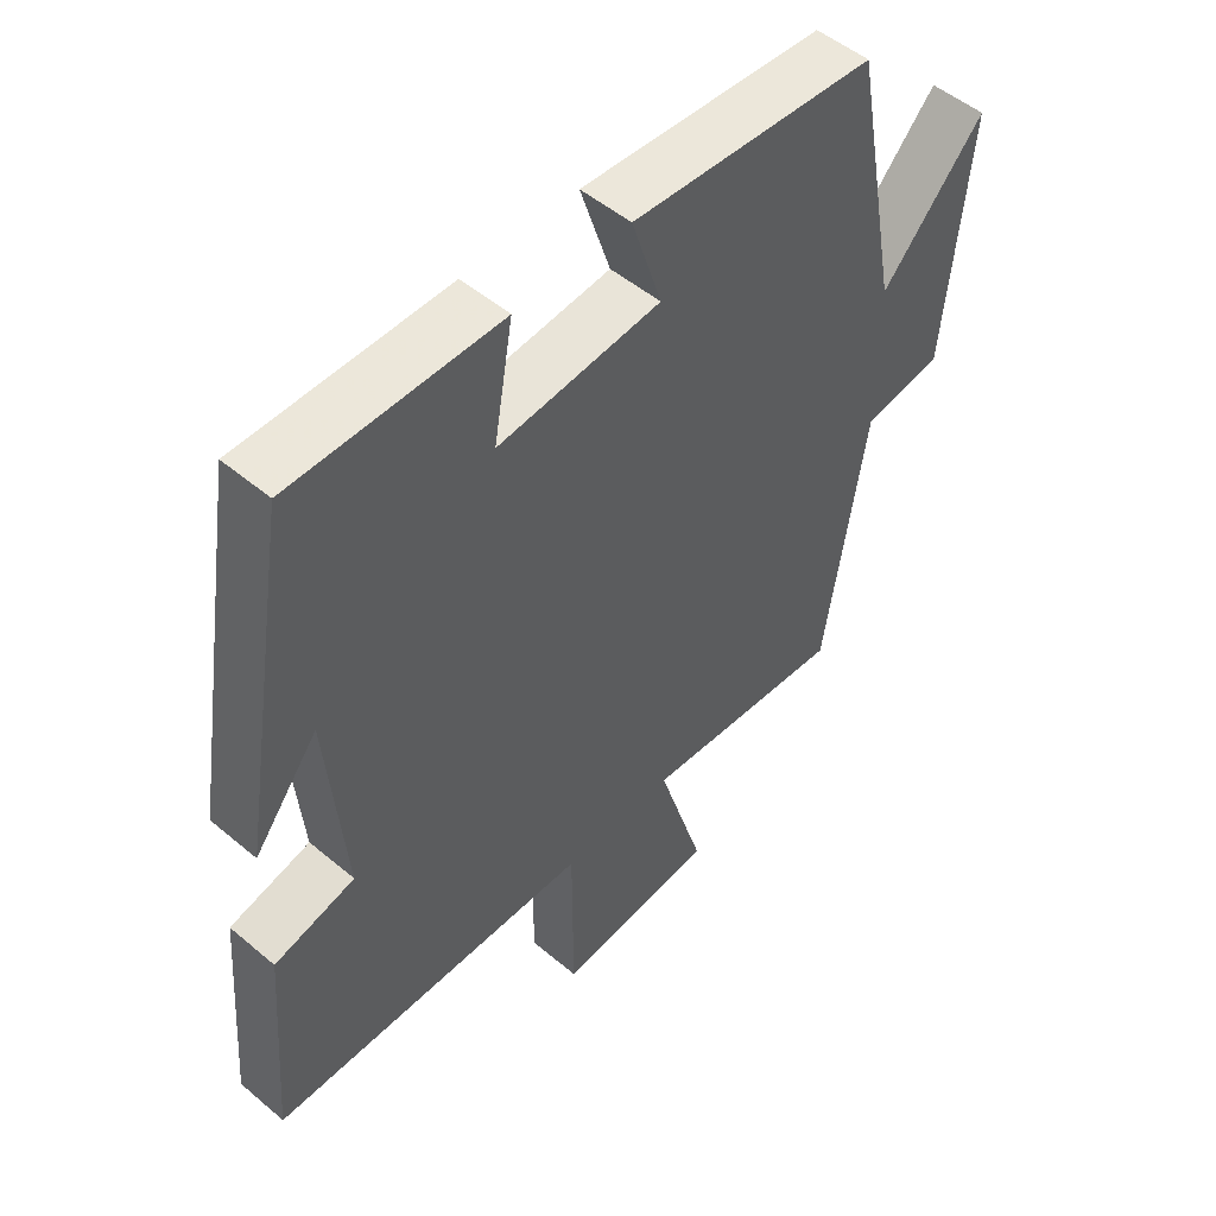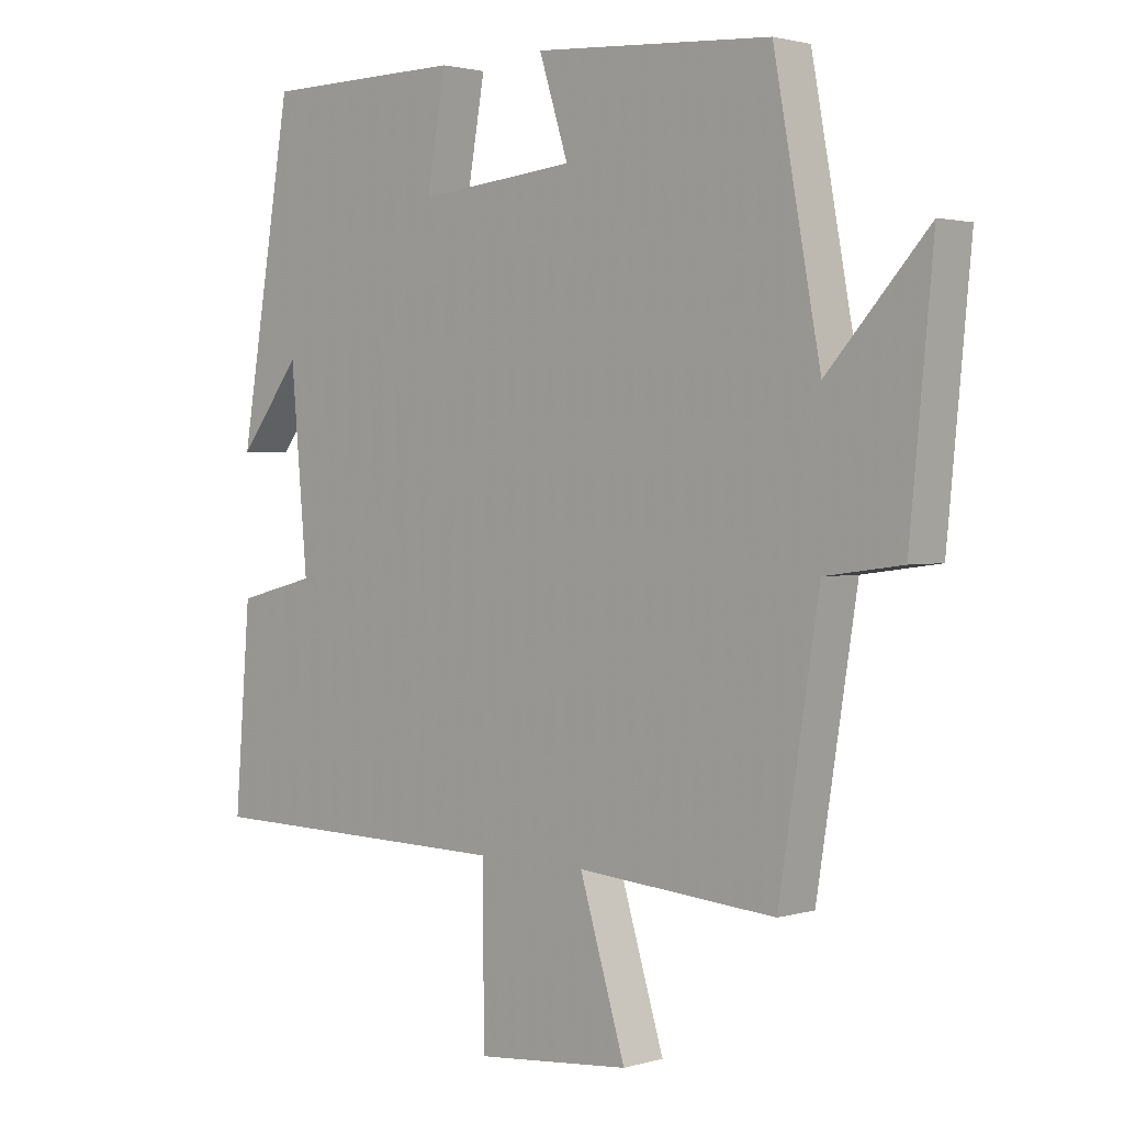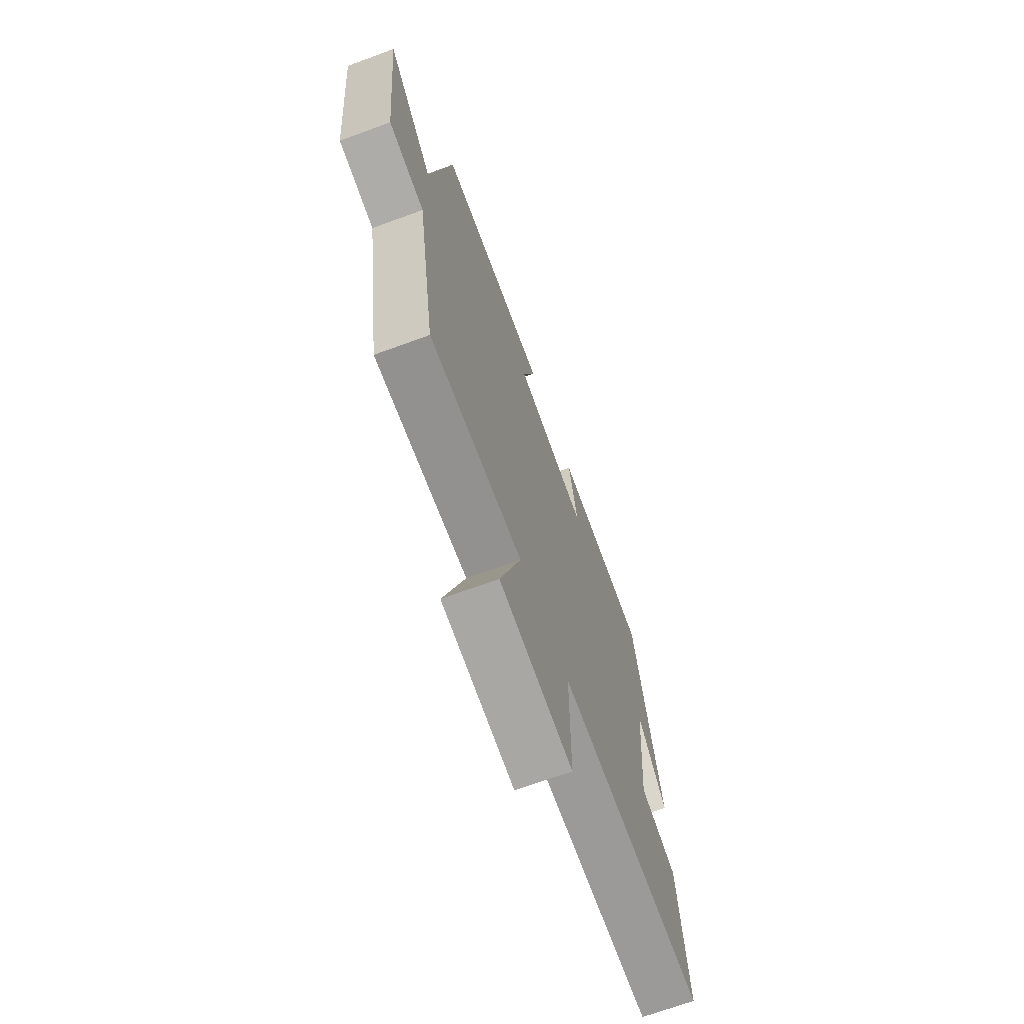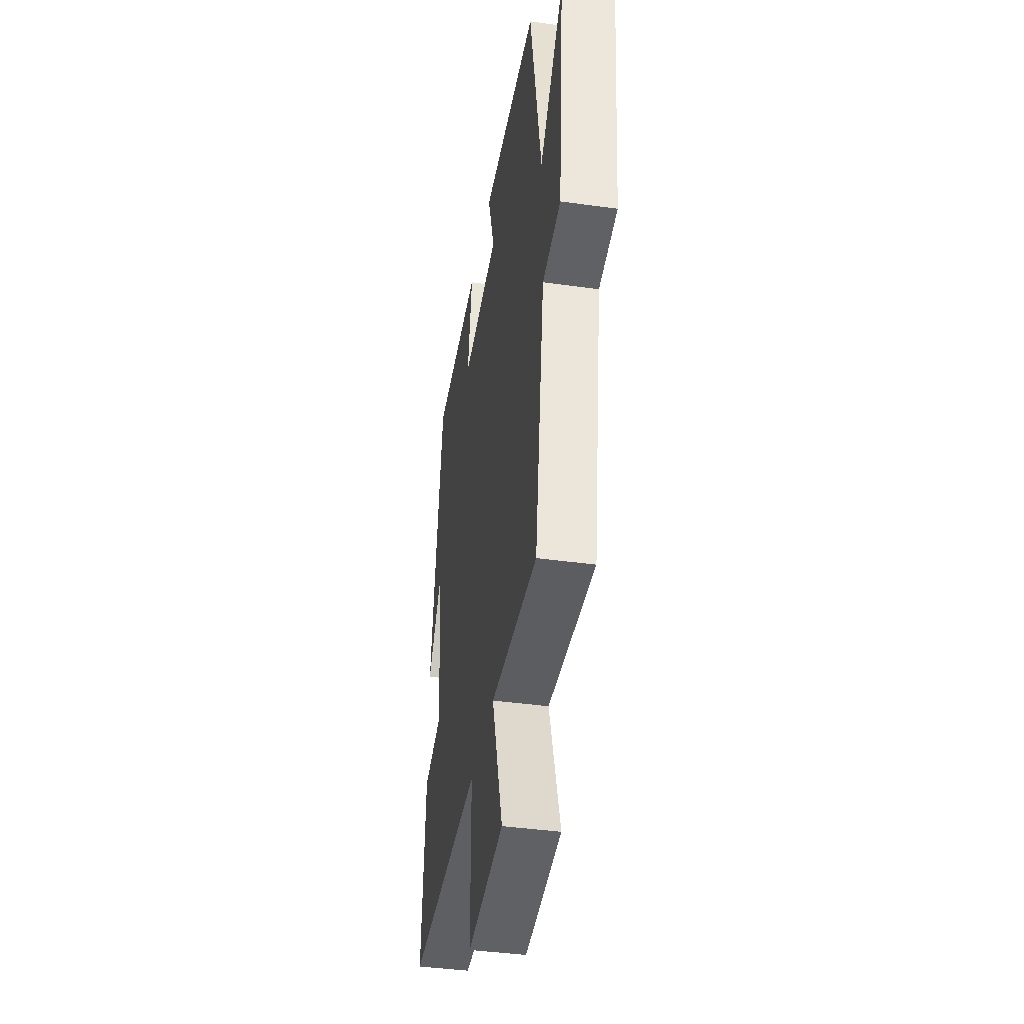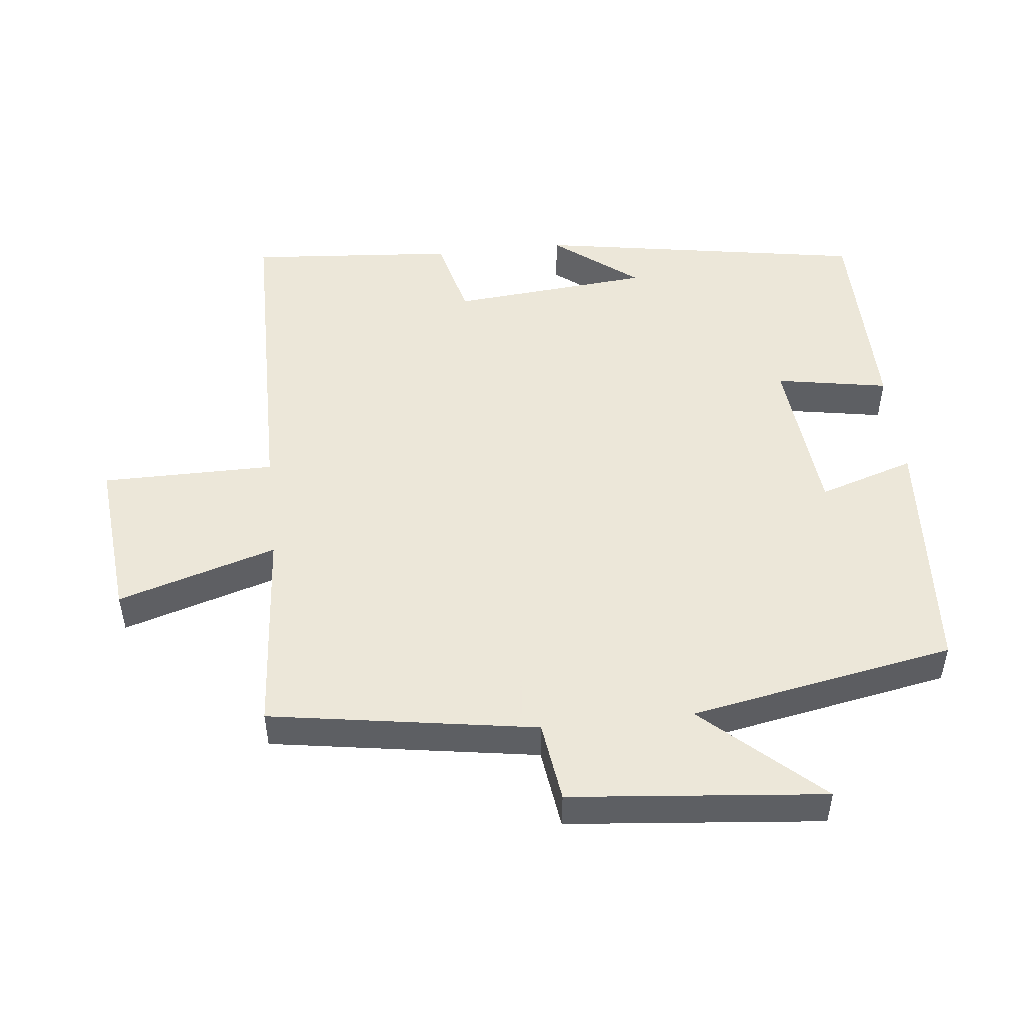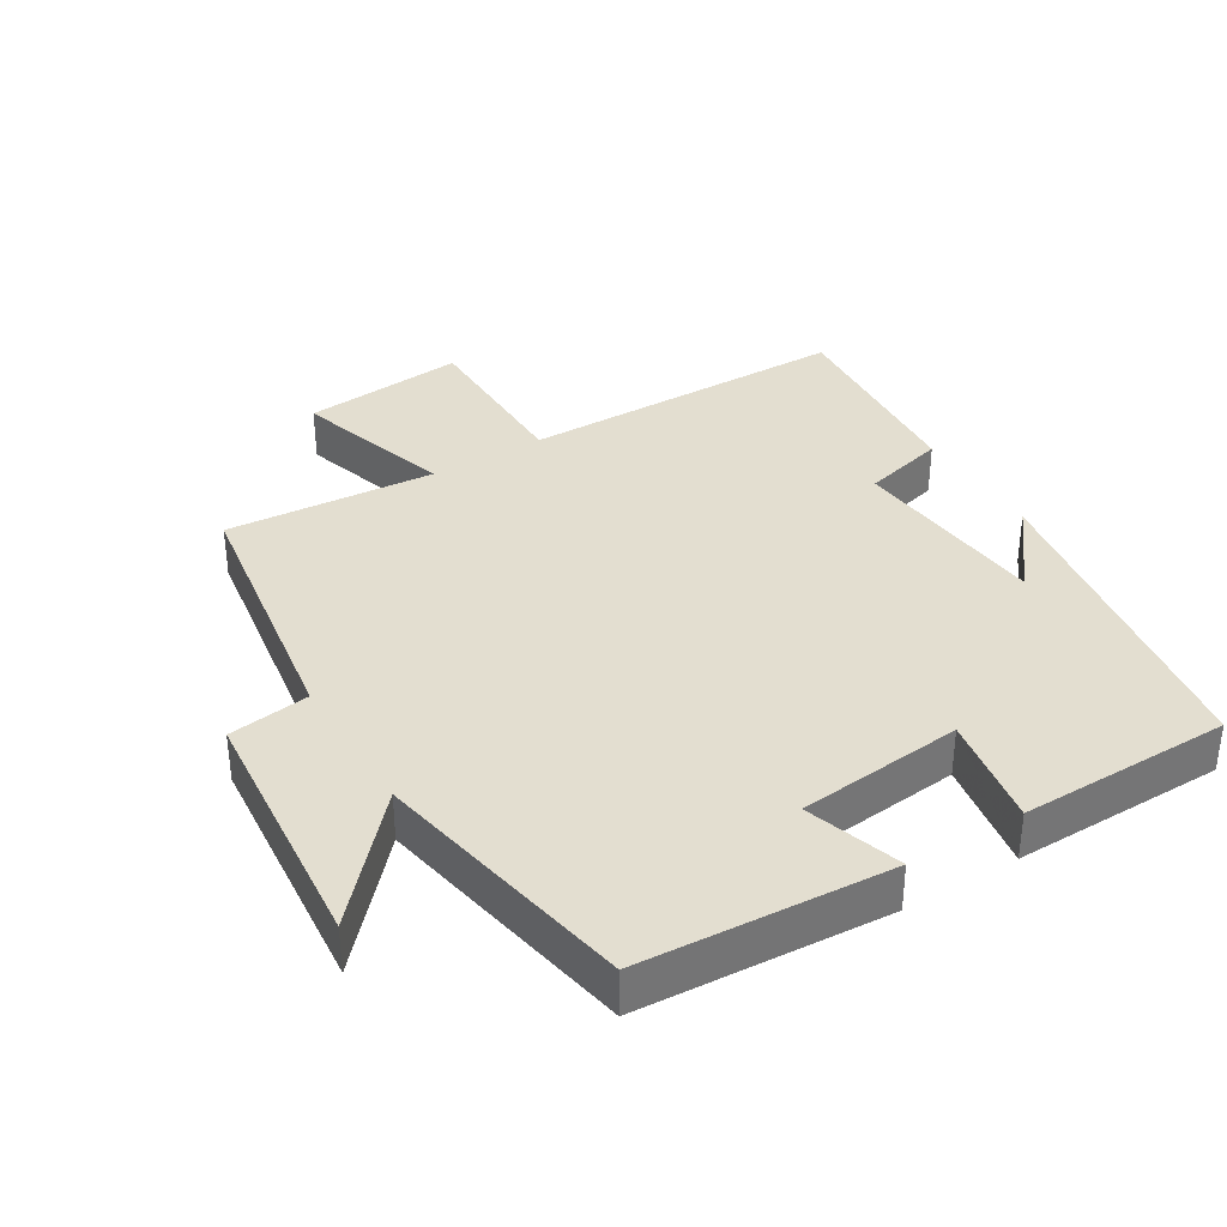
<metadata>
{"format":"obj","ext":"obj","renderer":"f3d","projection":"perspective","resolution":1024,"background":"white","views":[{"elev":50.9,"azim":132.5,"up":"+Z"},{"elev":1.9,"azim":-136.3,"up":"+Z"},{"elev":-70.1,"azim":-69.9,"up":"+Z"},{"elev":-41.2,"azim":-99.6,"up":"+Z"},{"elev":49.6,"azim":-96.2,"up":"+Y"},{"elev":35.8,"azim":-31.5,"up":"+Y"}]}
</metadata>
<code>
v 0.419 0.07 0.497
v 0.5 0.07 0.012
v 0.404 0.07 0.135
v 0.378 0.07 -0.159
v 0.5 0.07 -0.19
v 0.524 0.07 -0.494
v 0.039 0.07 -0.5
v 0.038 0.07 -0.755
v -0.202 0.07 -0.733
v -0.131 0.07 -0.5
v -0.438 0.07 -0.524
v -0.5 0.07 -0.133
v -0.619 0.07 -0.117
v -0.655 0.07 0.257
v -0.5 0.07 0.087
v -0.428 0.07 0.476
v -0.062 0.07 0.5
v -0.107 0.07 0.359
v 0.137 0.07 0.335
v 0.108 0.07 0.5
v 0.419 0 0.497
v 0.5 0 0.012
v 0.404 0 0.135
v 0.378 0 -0.159
v 0.5 0 -0.19
v 0.524 0 -0.494
v 0.039 0 -0.5
v 0.038 0 -0.755
v -0.202 0 -0.733
v -0.131 0 -0.5
v -0.438 0 -0.524
v -0.5 0 -0.133
v -0.619 0 -0.117
v -0.655 0 0.257
v -0.5 0 0.087
v -0.428 0 0.476
v -0.062 0 0.5
v -0.107 0 0.359
v 0.137 0 0.335
v 0.108 0 0.5
f 19 20 1
f 15 16 17 18
f 15 18 19
f 12 13 14 15
f 10 11 12 15
f 10 15 19
f 7 8 9 10
f 4 5 6 7
f 3 4 7 10
f 1 2 3
f 1 3 10 19
f 21 40 39
f 38 37 36 35
f 39 38 35
f 35 34 33 32
f 35 32 31 30
f 39 35 30
f 30 29 28 27
f 27 26 25 24
f 30 27 24 23
f 23 22 21
f 39 30 23 21
f 1 21 22 2
f 2 22 23 3
f 3 23 24 4
f 4 24 25 5
f 5 25 26 6
f 6 26 27 7
f 7 27 28 8
f 8 28 29 9
f 9 29 30 10
f 10 30 31 11
f 11 31 32 12
f 12 32 33 13
f 13 33 34 14
f 14 34 35 15
f 15 35 36 16
f 16 36 37 17
f 17 37 38 18
f 18 38 39 19
f 19 39 40 20
f 20 40 21 1

</code>
